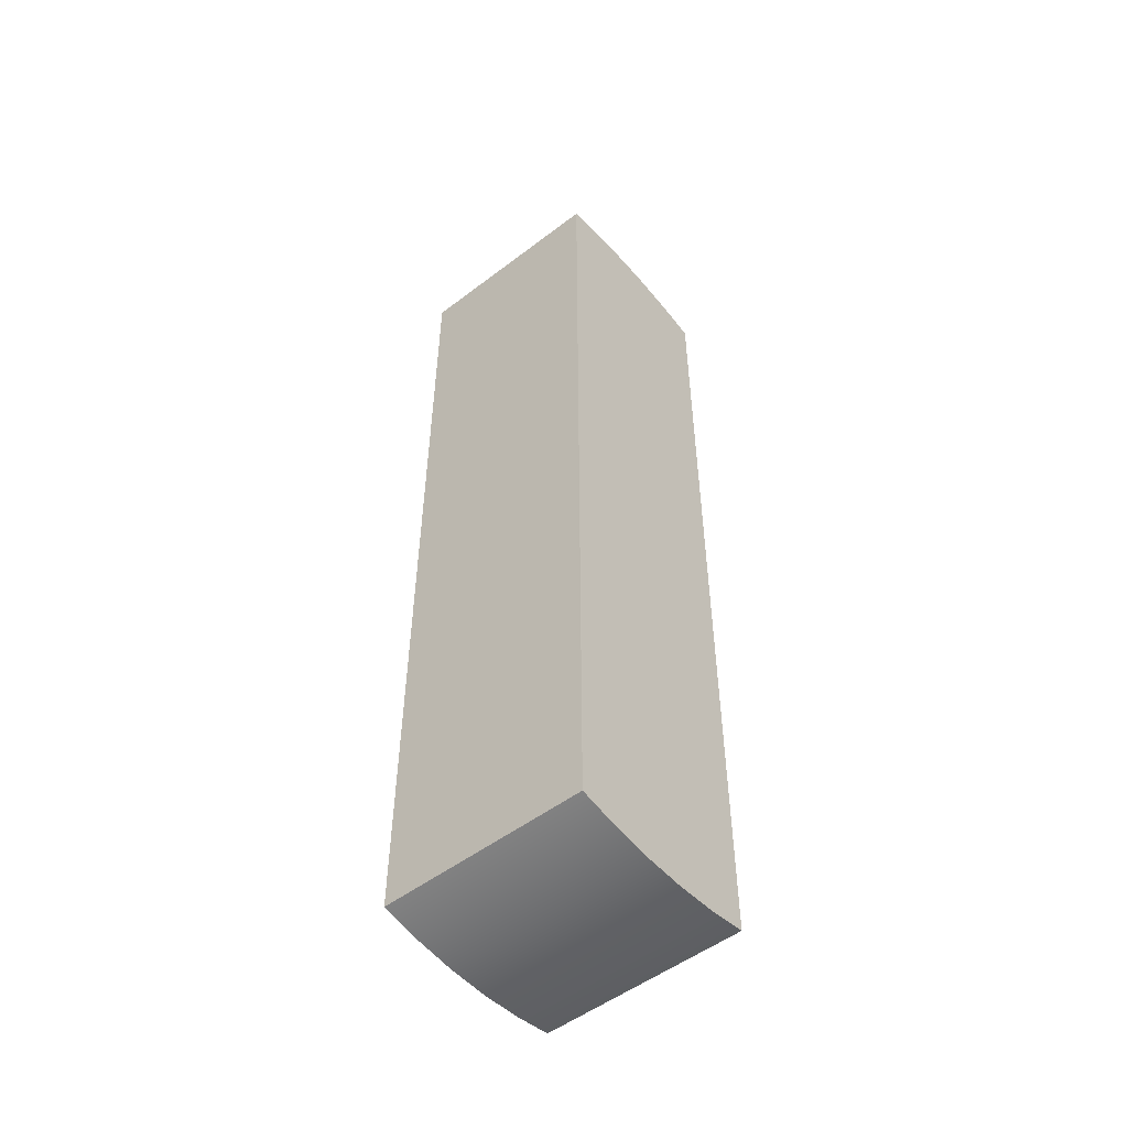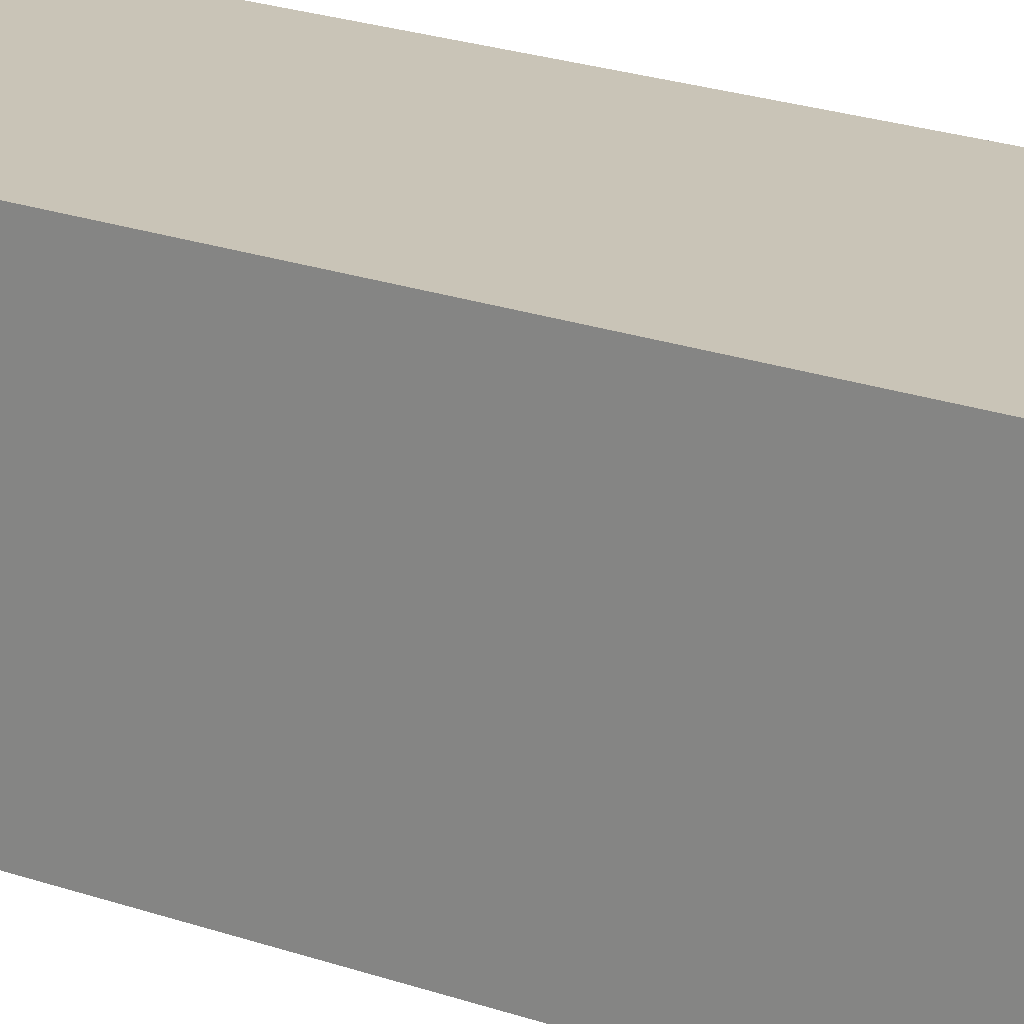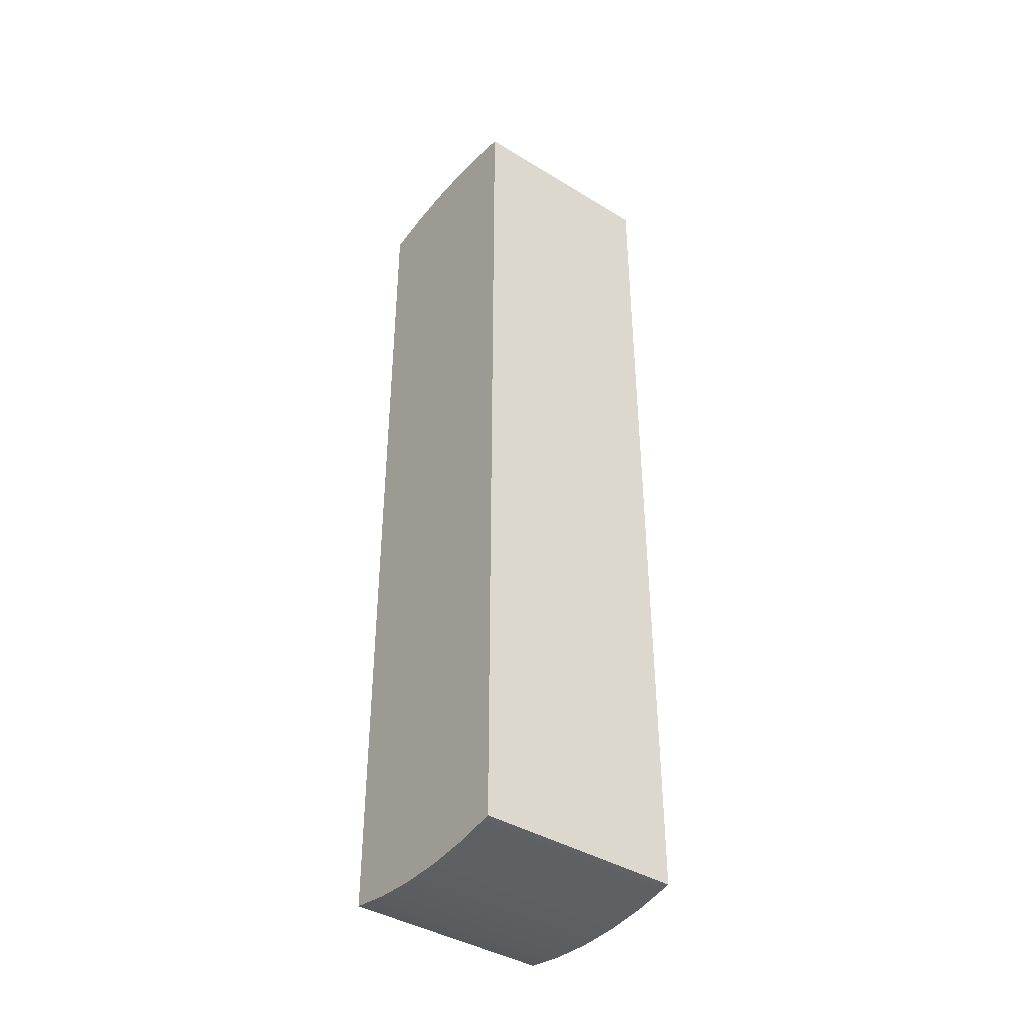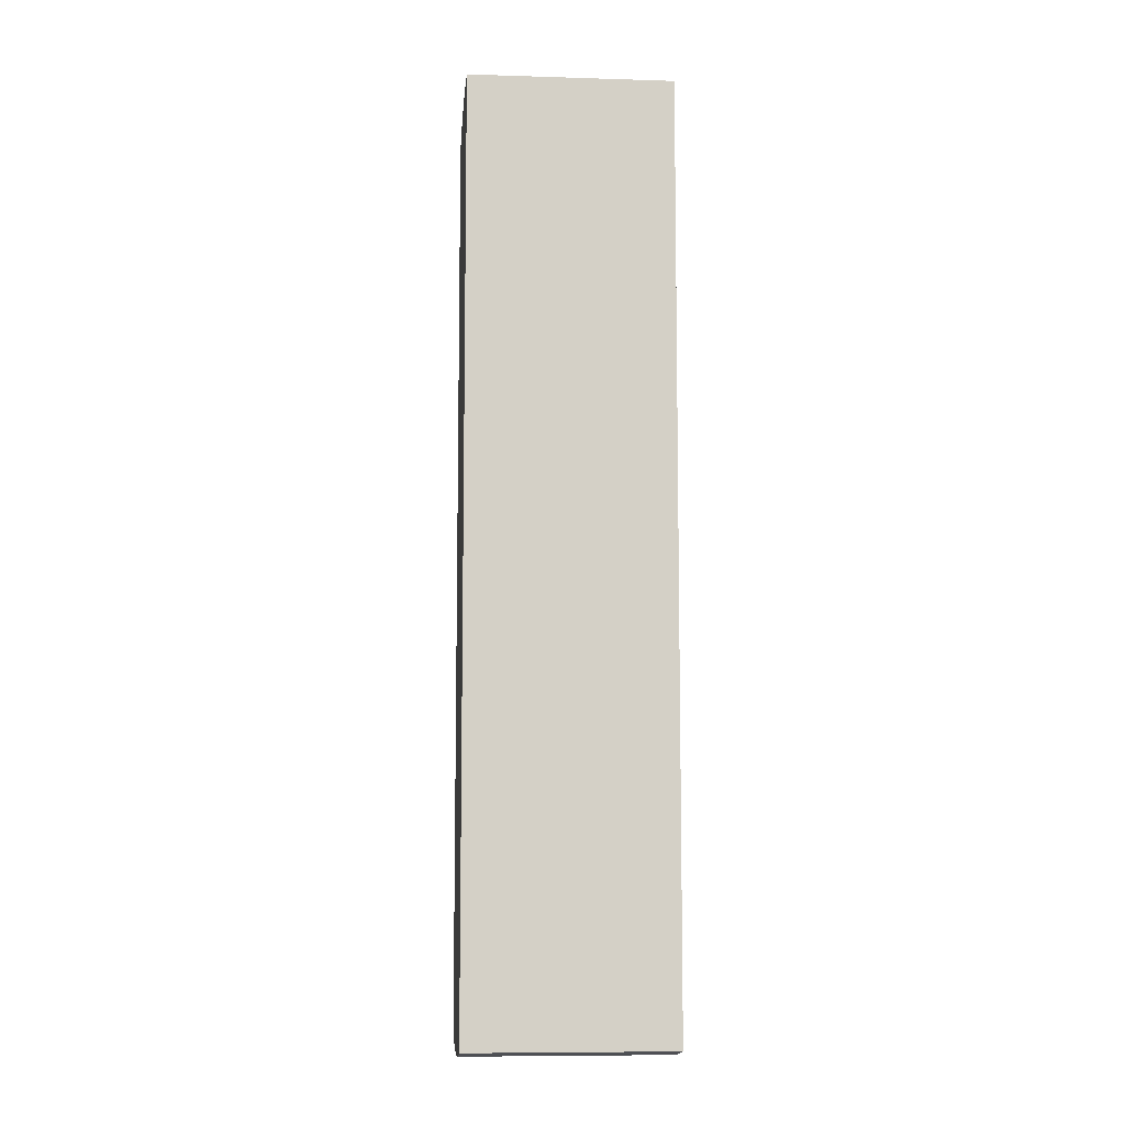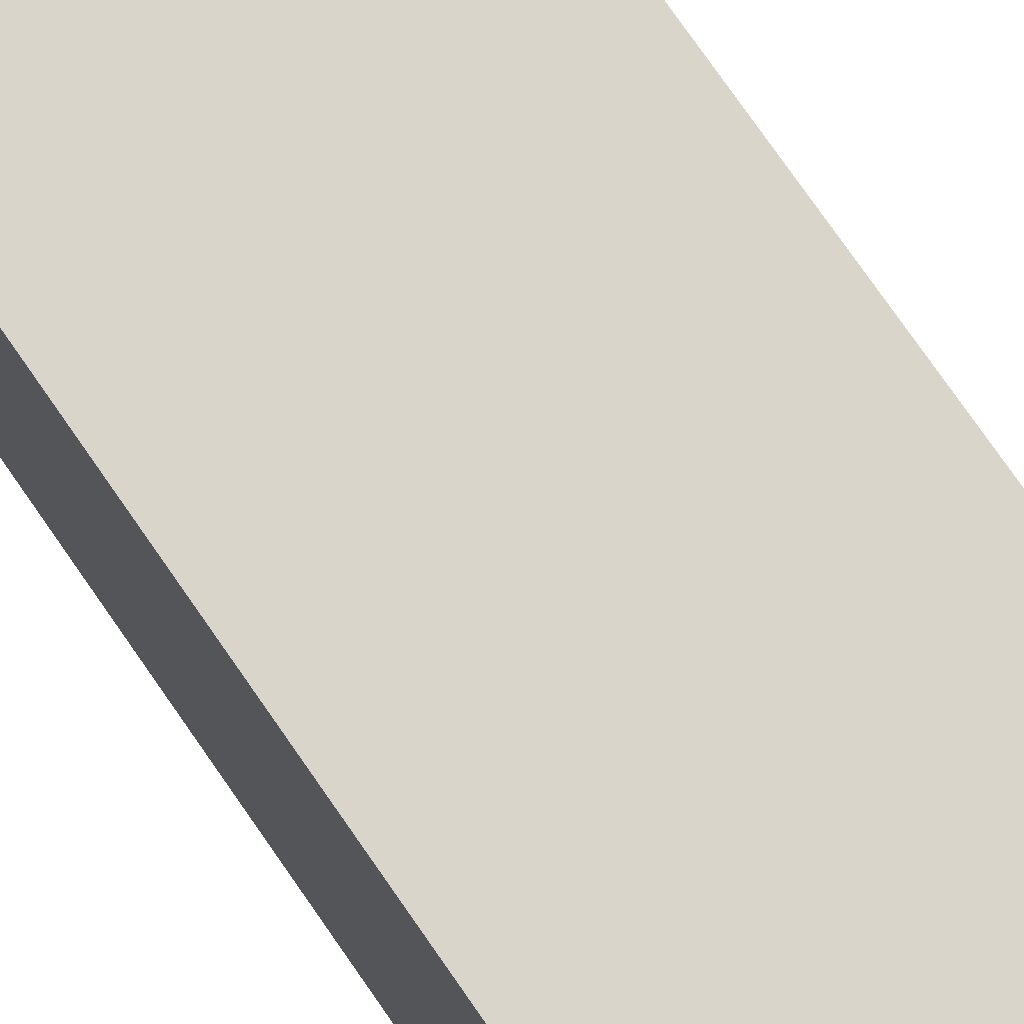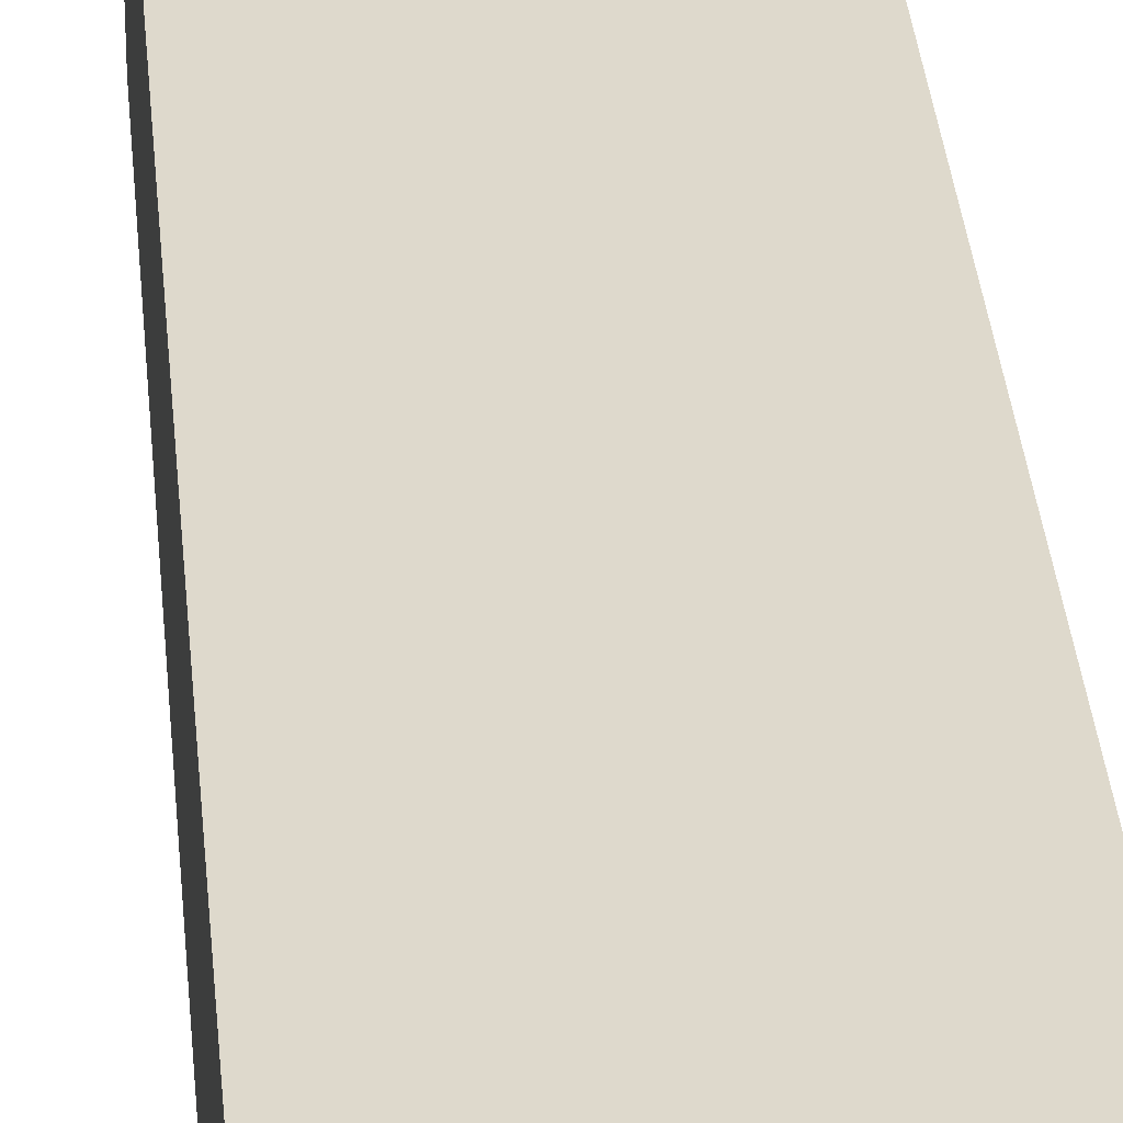
<metadata>
{"format":"obj","ext":"obj","renderer":"f3d","projection":"perspective","resolution":1024,"background":"white","views":[{"elev":-52.2,"azim":-50.6,"up":"+Z"},{"elev":20.0,"azim":124.2,"up":"+Y"},{"elev":-40.5,"azim":53.2,"up":"+Z"},{"elev":-8.6,"azim":85.3,"up":"+Z"},{"elev":74.2,"azim":-34.5,"up":"+Y"},{"elev":32.2,"azim":175.3,"up":"+Y"}]}
</metadata>
<code>
v  1.5 0 -6.837
v  1.5 0 -6.837
v  1.5 0 -6.837
v  0.9042 0 -6.941
v  0.9042 0 -6.941
v  0.3022 0 -6.993
v  0.3022 0 -6.993
v  -0.3022 0 -6.993
v  -0.3022 0 -6.993
v  -0.9042 0 -6.941
v  -0.9042 0 -6.941
v  -1.5 0 -6.837
v  -1.5 0 -6.837
v  -1.5 0 -6.837
v  -1.5 0 6.837
v  -1.5 0 6.837
v  -1.5 0 6.837
v  -0.9042 0 6.941
v  -0.9042 0 6.941
v  -0.3022 0 6.993
v  -0.3022 0 6.993
v  0.3022 0 6.993
v  0.3022 0 6.993
v  0.9042 0 6.941
v  0.9042 0 6.941
v  1.5 0 6.837
v  1.5 0 6.837
v  1.5 0 6.837
v  1.5 3 -6.837
v  1.5 3 -6.837
v  1.5 3 -6.837
v  1.5 3 6.837
v  1.5 3 6.837
v  1.5 3 6.837
v  0.9042 3 6.941
v  0.9042 3 6.941
v  0.3022 3 6.993
v  0.3022 3 6.993
v  -0.3022 3 6.993
v  -0.3022 3 6.993
v  -0.9042 3 6.941
v  -0.9042 3 6.941
v  -1.5 3 6.837
v  -1.5 3 6.837
v  -1.5 3 6.837
v  -1.5 3 -6.837
v  -1.5 3 -6.837
v  -1.5 3 -6.837
v  -0.9042 3 -6.941
v  -0.9042 3 -6.941
v  -0.3022 3 -6.993
v  -0.3022 3 -6.993
v  0.3022 3 -6.993
v  0.3022 3 -6.993
v  0.9042 3 -6.941
v  0.9042 3 -6.941
g 0
g 1
f 10 4 1
f 30 2 5
f 12 10 1
f 26 12 1
f 34 28 3
f 34 3 31
f 8 6 4
f 56 5 7
f 10 8 4
f 56 30 5
f 54 7 9
f 56 7 54
f 52 9 11
f 54 9 52
f 50 11 13
f 52 11 50
f 26 15 12
f 48 14 16
f 50 13 47
f 24 18 15
f 45 17 19
f 26 24 15
f 48 16 44
f 22 20 18
f 42 19 21
f 24 22 18
f 45 19 42
f 40 21 23
f 42 21 40
f 38 23 25
f 40 23 38
f 36 25 27
f 38 25 36
f 36 27 33
f 43 32 29
f 46 43 29
f 55 46 29
f 41 35 32
f 43 41 32
f 39 37 35
f 41 39 35
f 55 49 46
f 53 51 49
f 55 53 49

</code>
